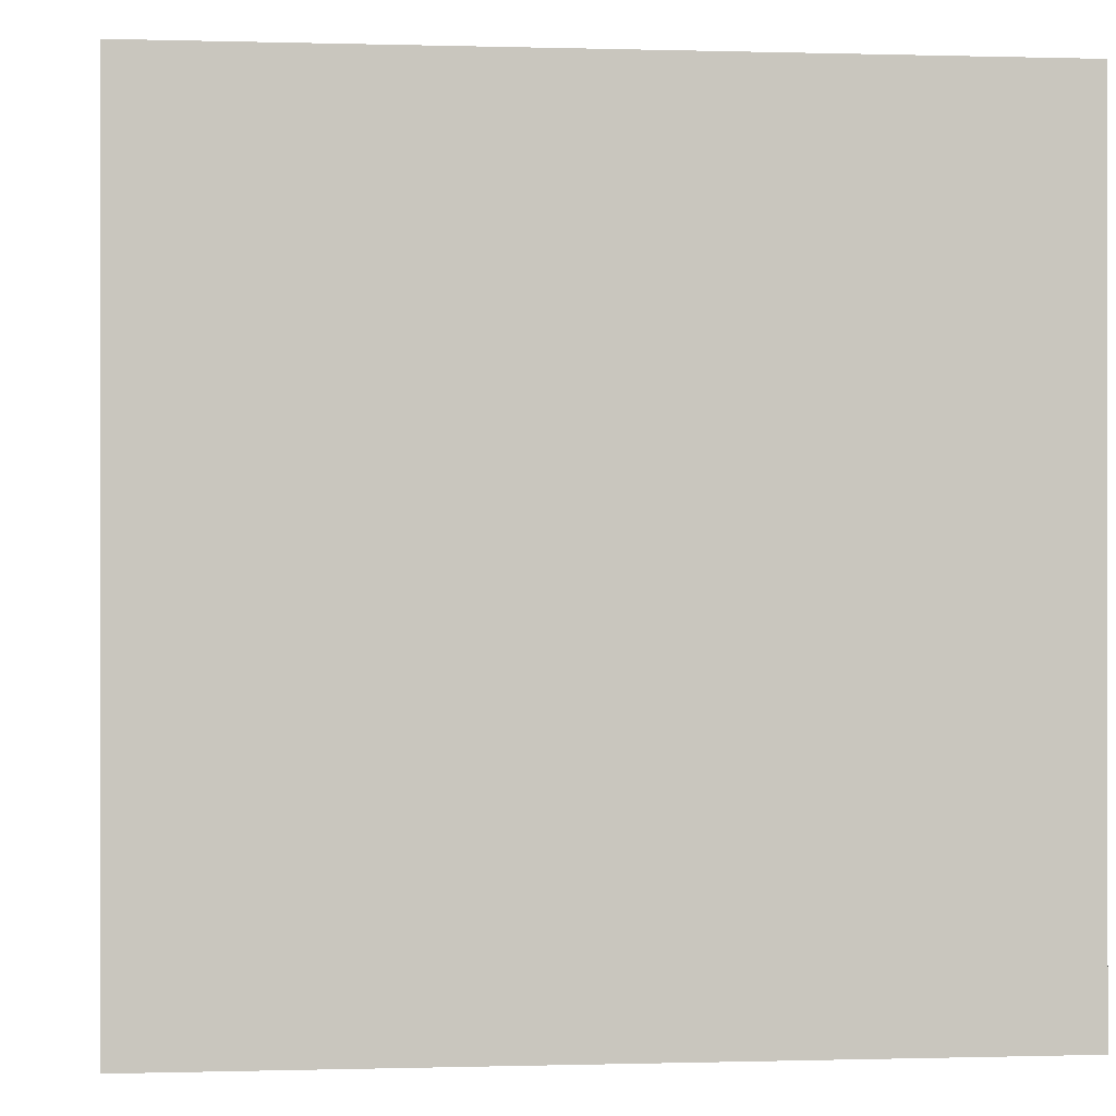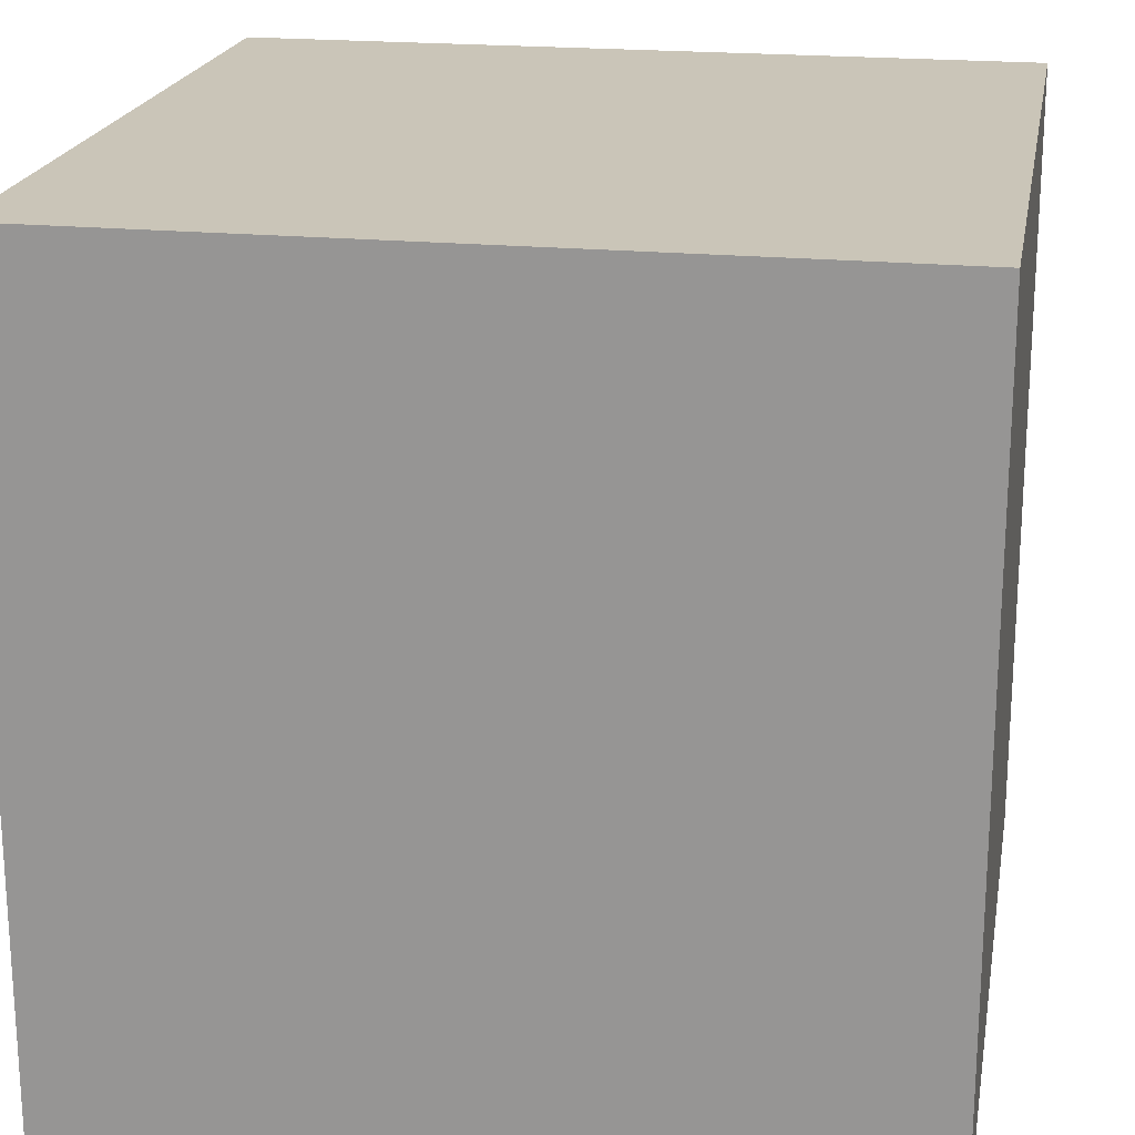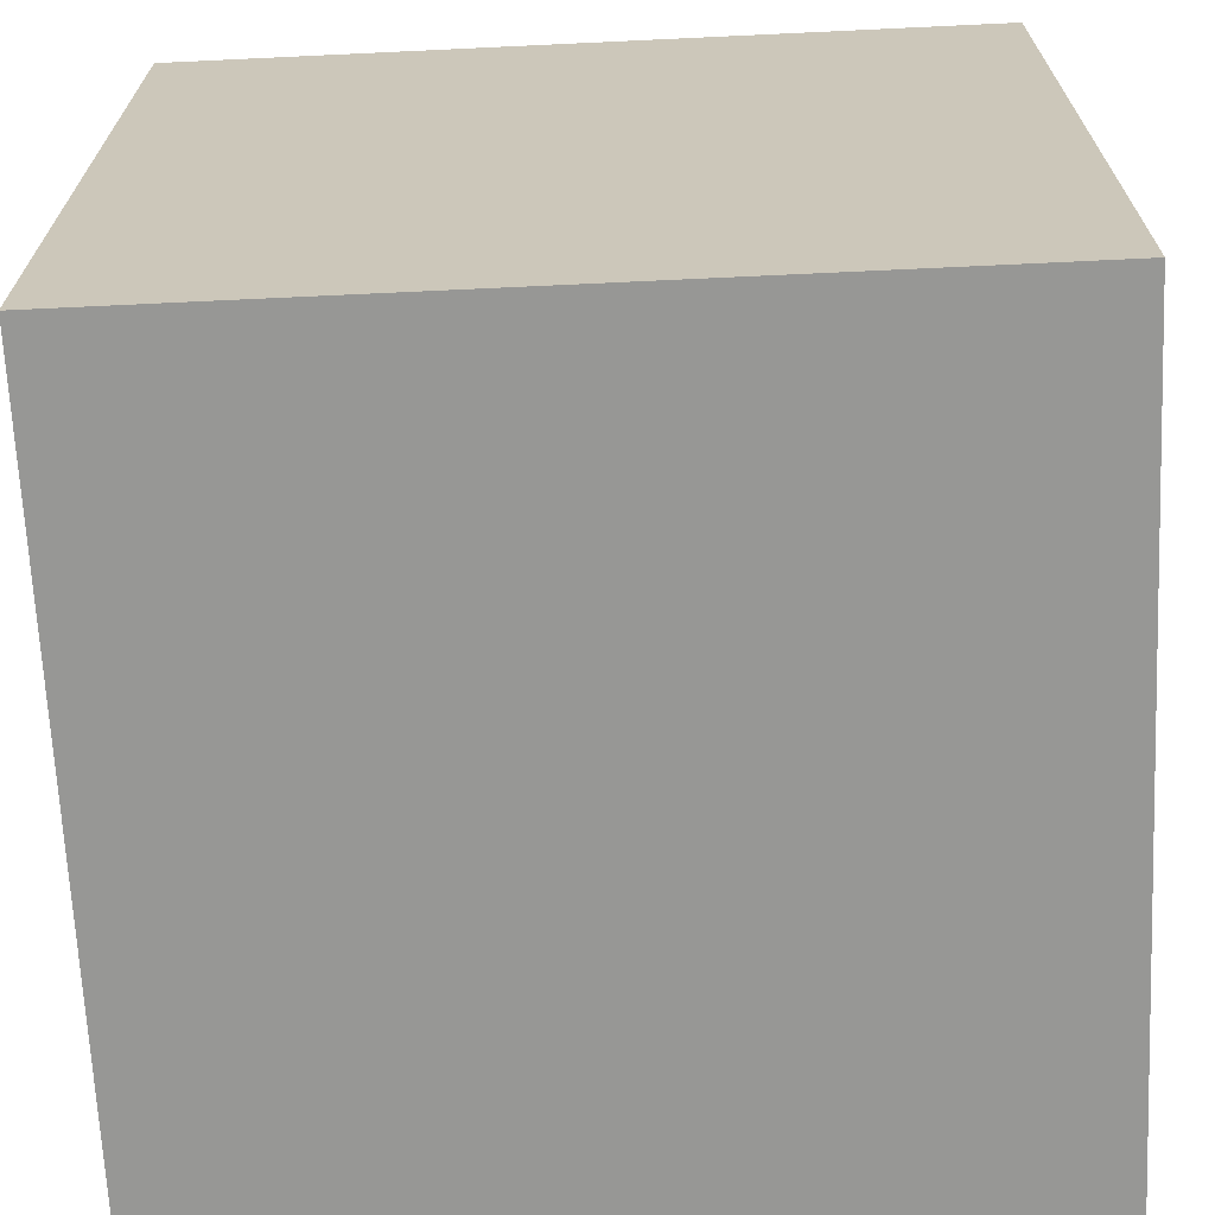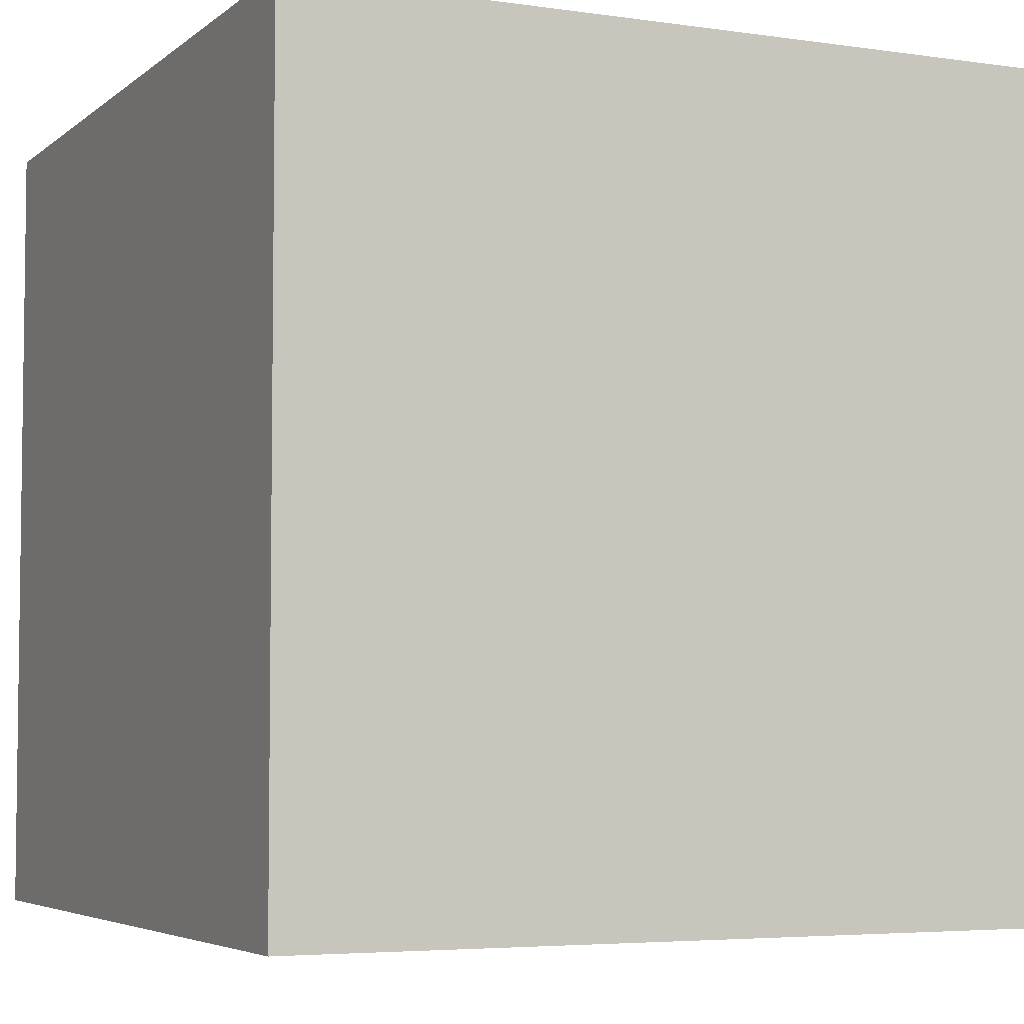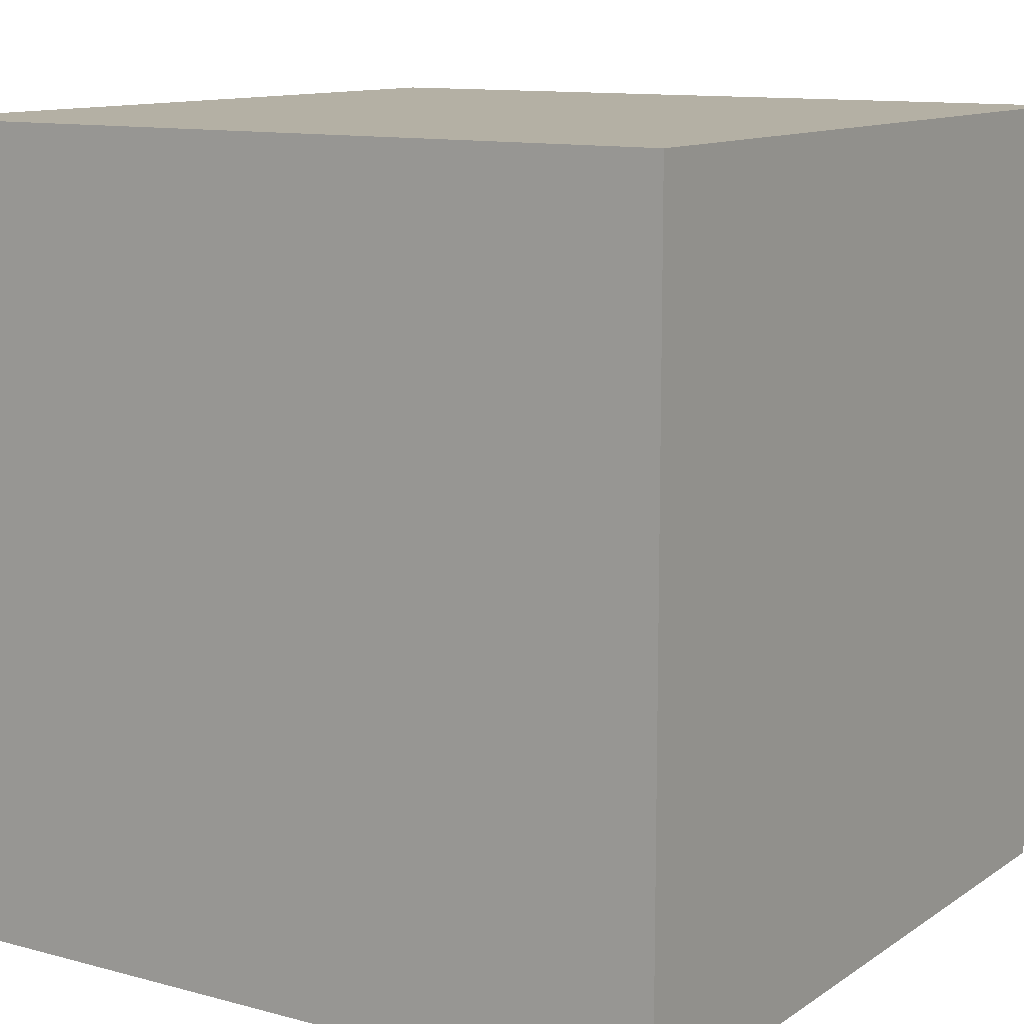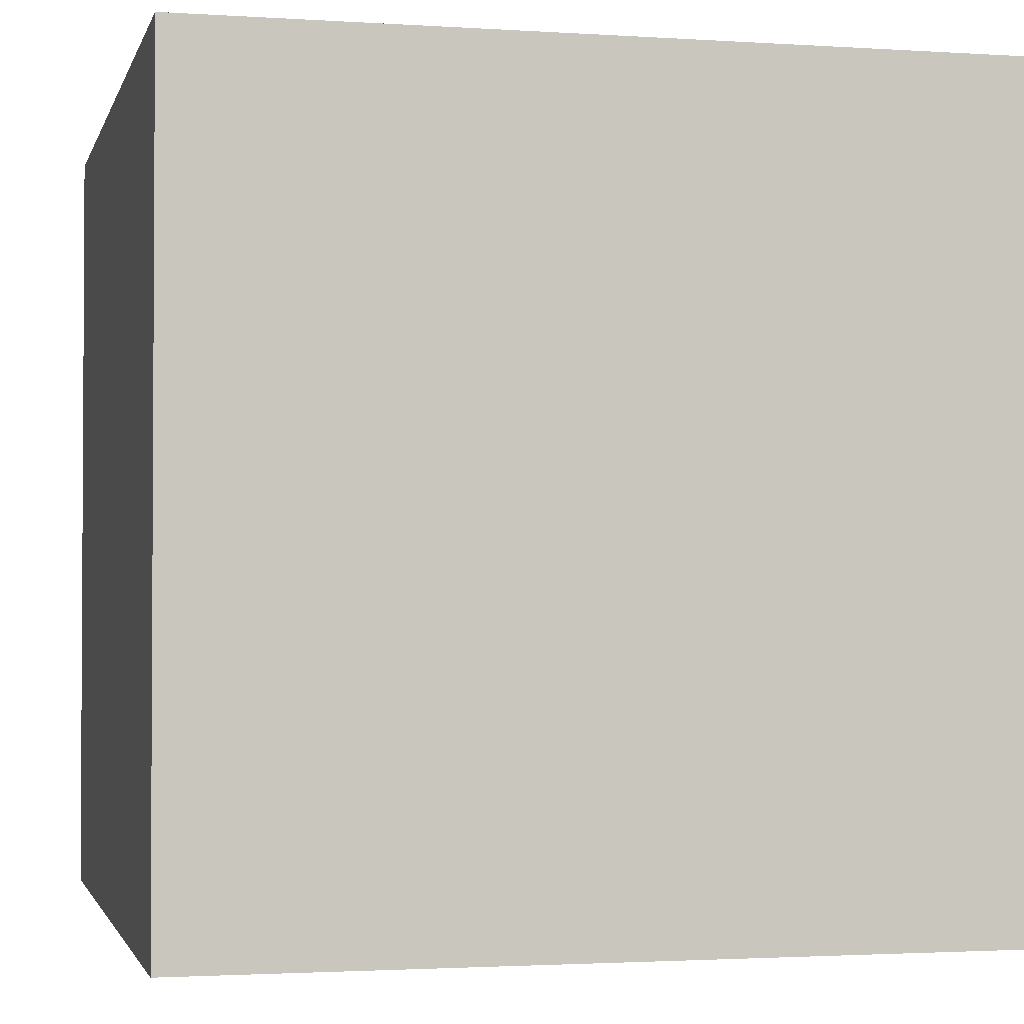
<metadata>
{"format":"obj","ext":"obj","renderer":"f3d","projection":"perspective","resolution":1024,"background":"white","views":[{"elev":-0.2,"azim":83.7,"up":"+Z"},{"elev":20.3,"azim":100.1,"up":"+Z"},{"elev":-68.1,"azim":2.7,"up":"+Y"},{"elev":-4.8,"azim":-114.9,"up":"+Z"},{"elev":11.5,"azim":-147.0,"up":"+Z"},{"elev":-2.0,"azim":166.7,"up":"+Y"}]}
</metadata>
<code>
o Cube
v 1 1 -1
v 1 -1 -1
v 1 1 1
v 1 -1 1
v -1 1 -1
v -1 -1 -1
v -1 1 1
v -1 -1 1
f 1 5 7 3
f 4 3 7 8
f 8 7 5 6
f 6 2 4 8
f 2 1 3 4
f 6 5 1 2

</code>
